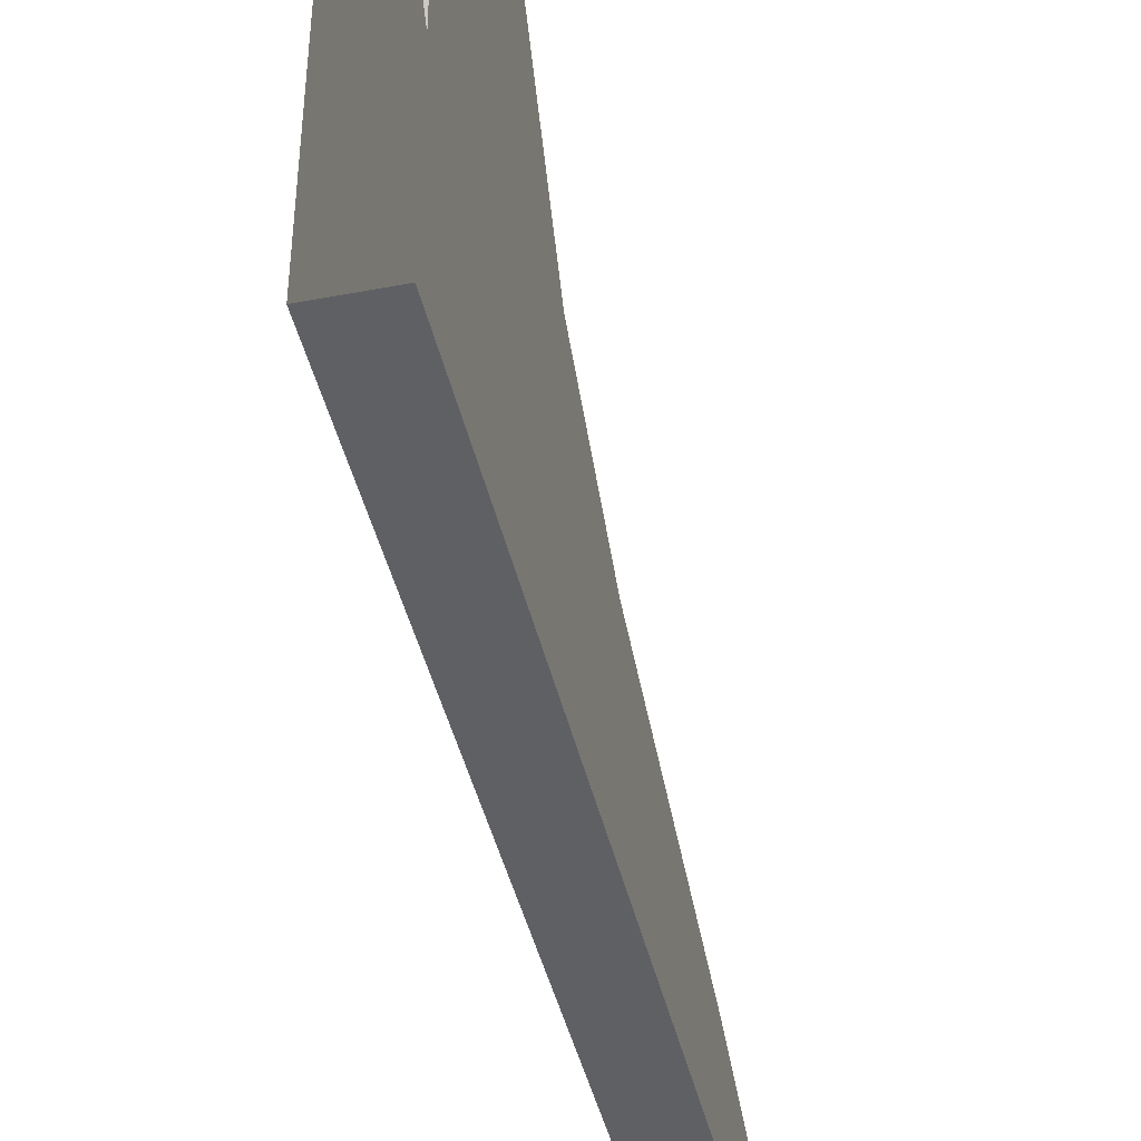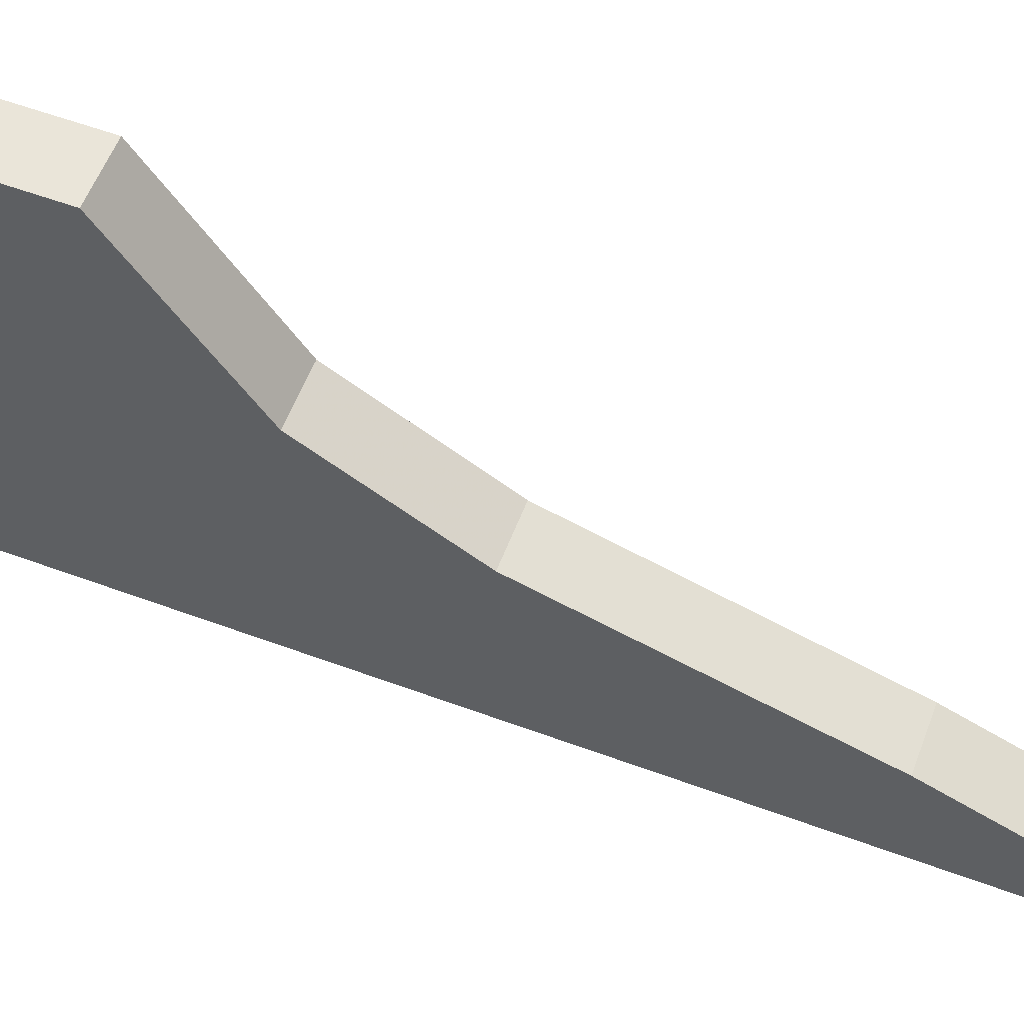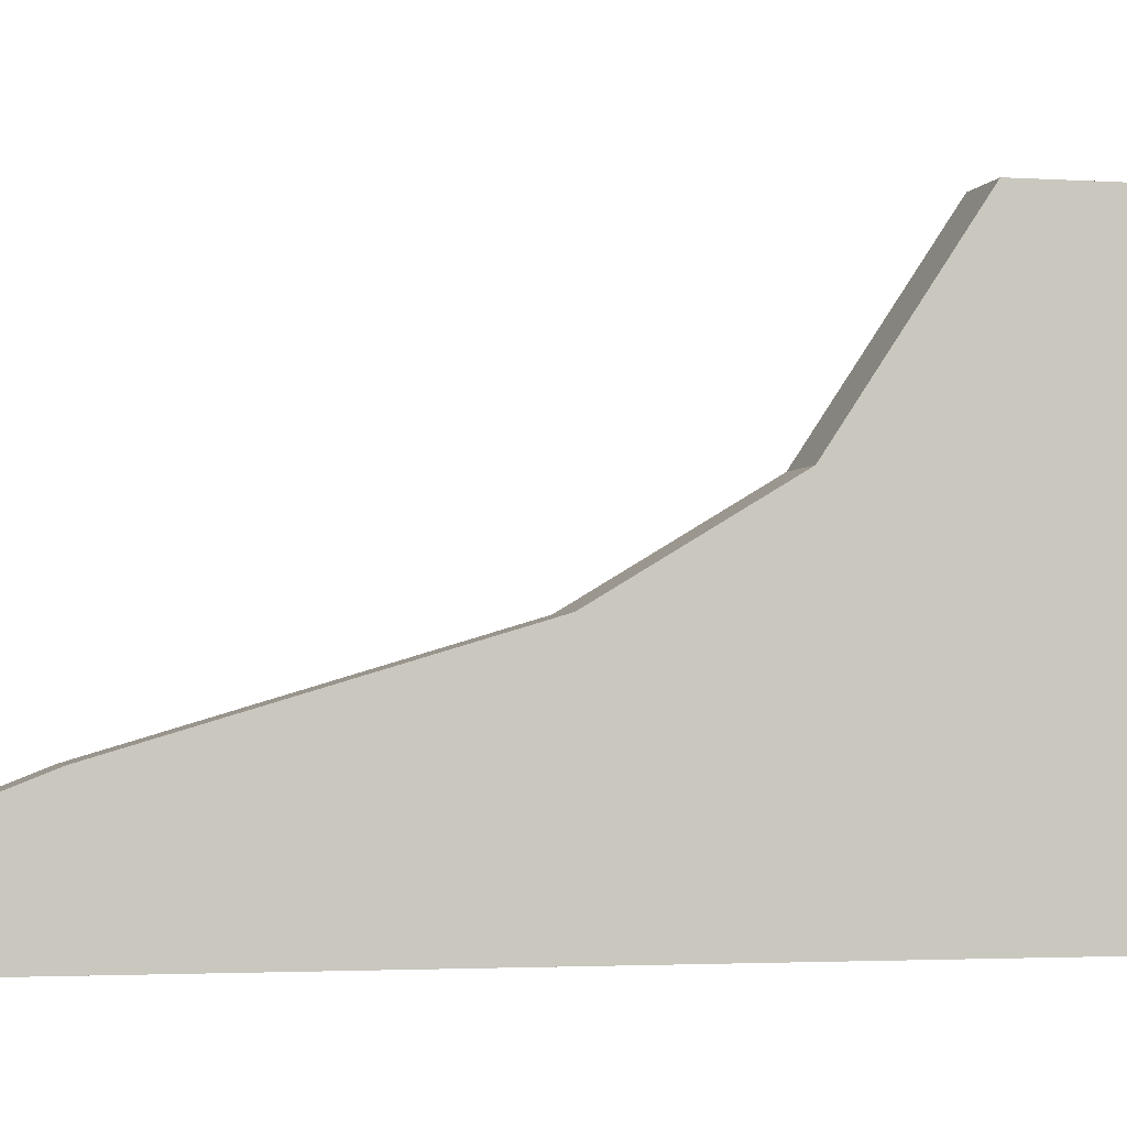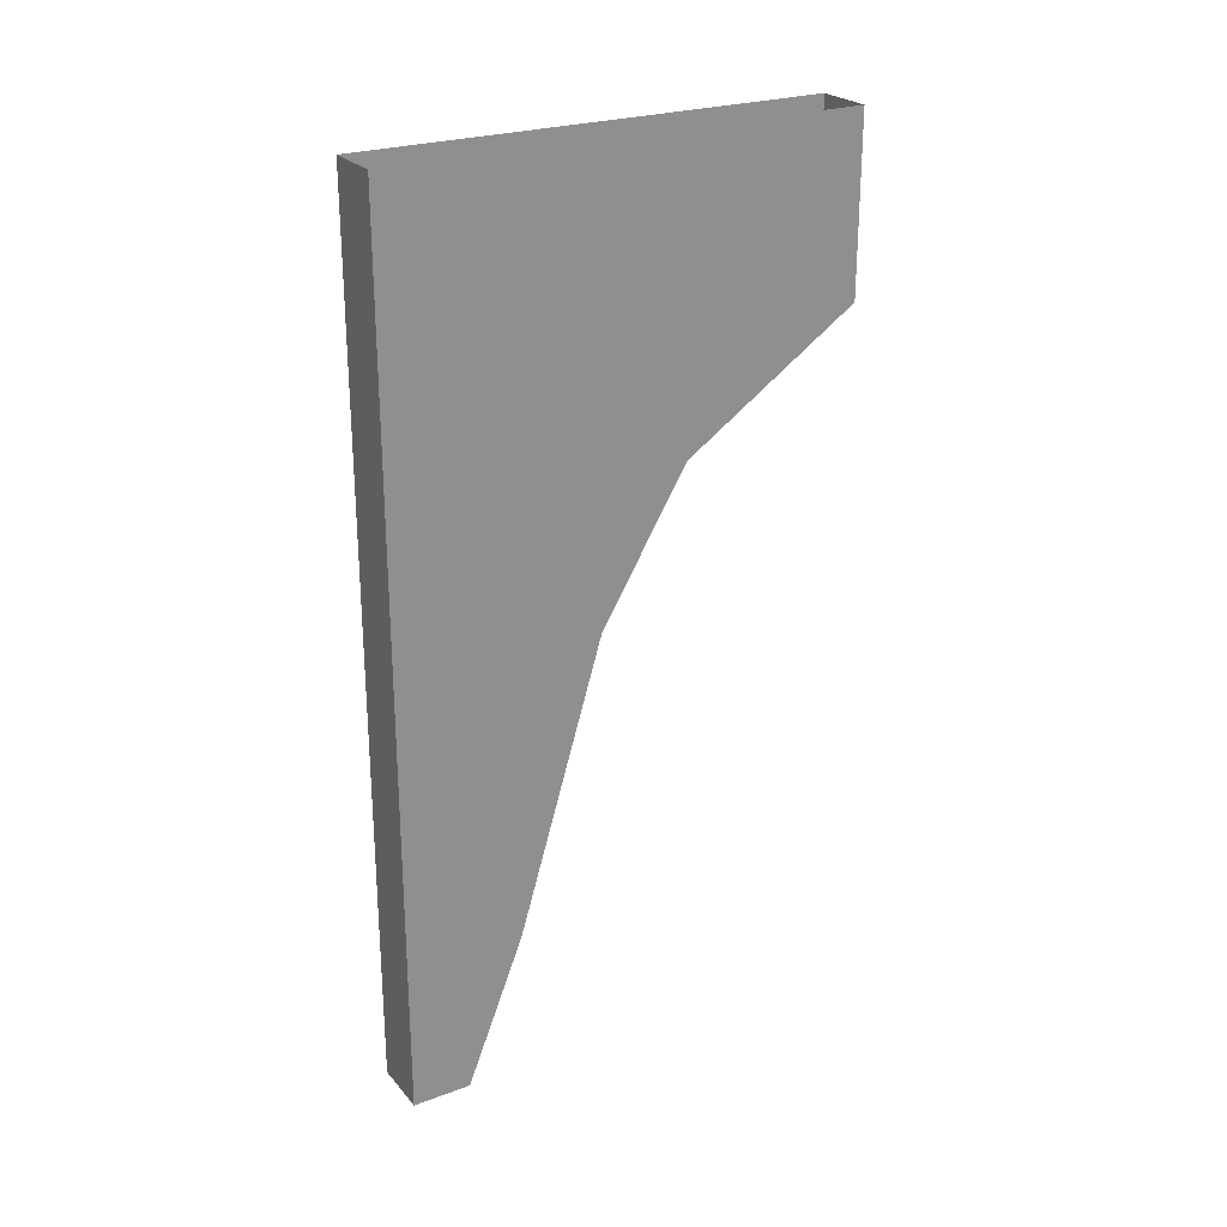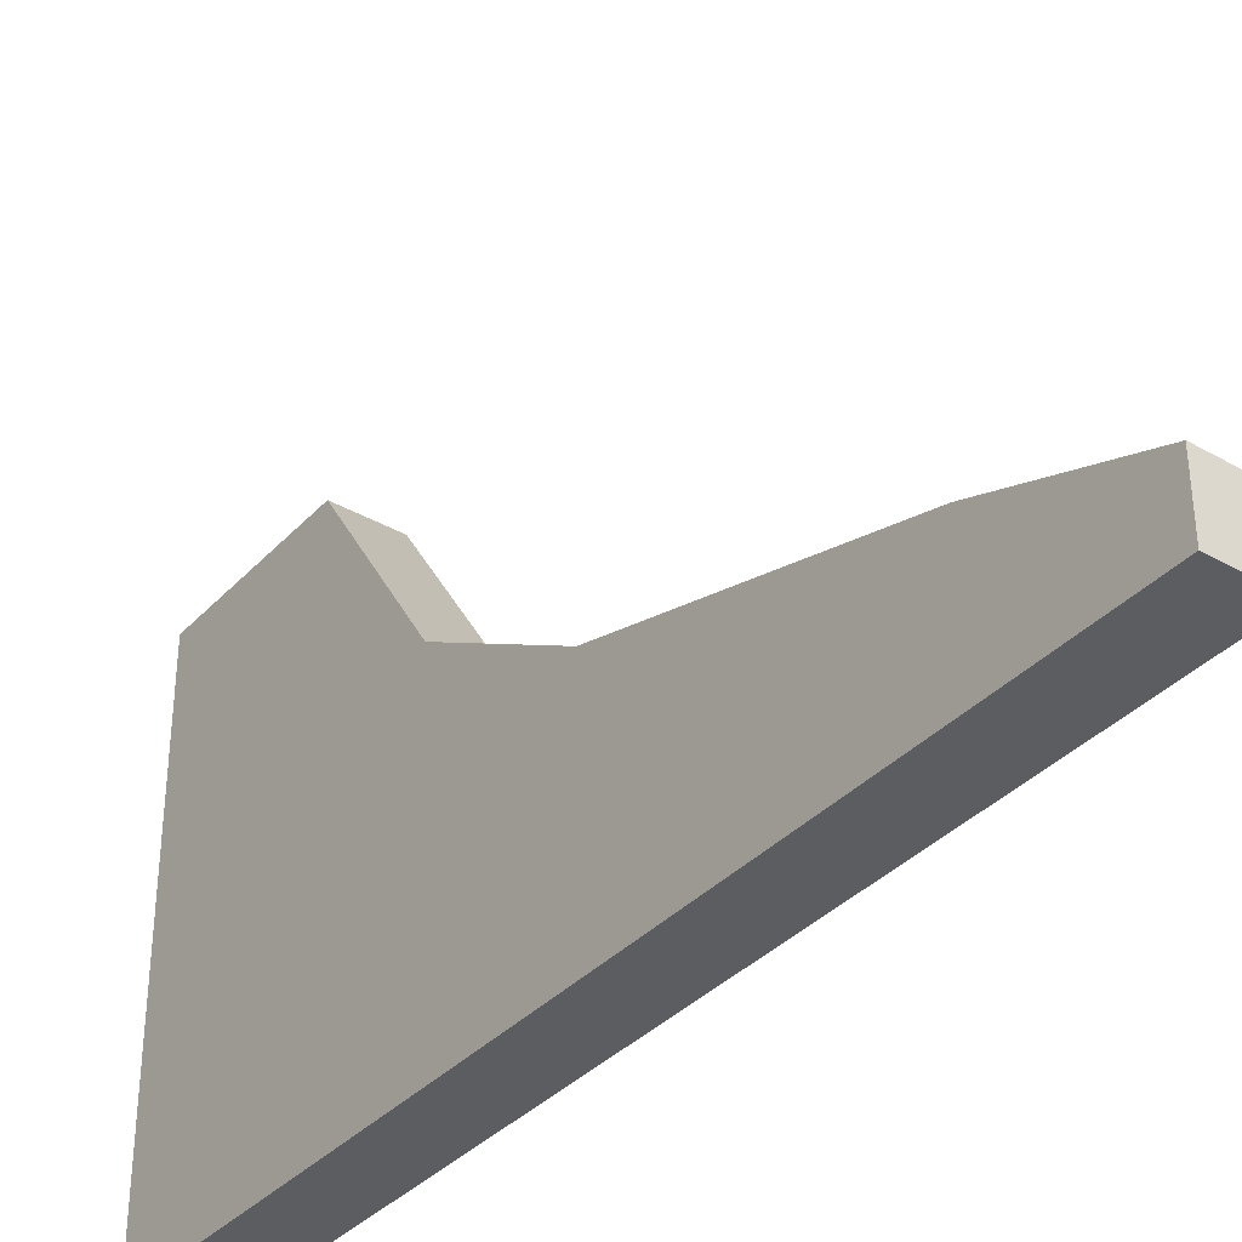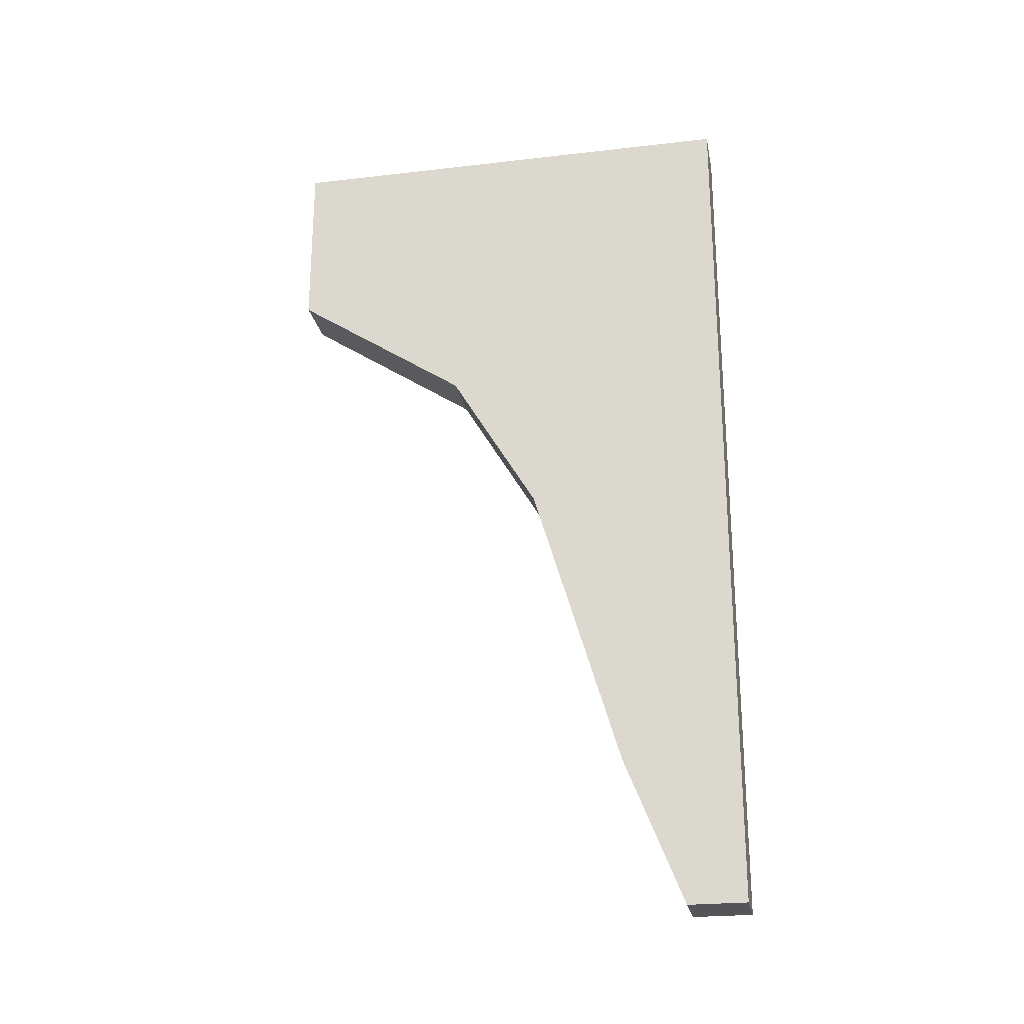
<metadata>
{"format":"obj","ext":"obj","renderer":"f3d","projection":"perspective","resolution":1024,"background":"white","views":[{"elev":-43.1,"azim":-167.3,"up":"+Z"},{"elev":58.1,"azim":-69.1,"up":"+Z"},{"elev":-2.5,"azim":76.7,"up":"+Z"},{"elev":25.0,"azim":-120.8,"up":"+Y"},{"elev":-36.2,"azim":-36.7,"up":"+Z"},{"elev":-24.3,"azim":100.8,"up":"+Y"}]}
</metadata>
<code>
v -0.375 -0.375 0.5
v -0.5 -0.375 0.5
v -0.5 -0.625 0.125
v -0.375 -0.625 0.125
v -0.375 -0.75 -0.375
v -0.375 0 0.5
v -0.5 0 0.5
v -0.5 -0.75 -0.375
v -0.5 -0.9375 -0.0625
v -0.375 -0.9375 -0.0625
v -0.375 -1.562 -0.25
v -0.375 -1.875 -0.375
v -0.375 -0.75 -0.5
v -0.375 0 -0.375
v -0.375 -1.875 -0.5
v -0.5 -1.875 -0.5
v -0.5 -0.75 -0.5
v -0.375 0 -0.5
v -0.5 -1.562 -0.25
v -0.5 -1.875 -0.375
v -0.5 0 -0.5
v -0.5 0 -0.375
f 1 2 3
f 1 3 4
f 1 4 5
f 1 5 6
f 1 6 7
f 1 7 2
f 2 7 8
f 2 8 3
f 3 8 9
f 3 9 10
f 3 10 4
f 4 10 5
f 5 10 11
f 5 11 12
f 5 12 13
f 5 13 14
f 5 14 6
f 13 15 16
f 13 16 17
f 13 17 18
f 13 18 14
f 19 9 8
f 19 8 20
f 19 20 12
f 19 12 11
f 19 11 9
f 9 11 10
f 20 16 15
f 20 15 12
f 12 15 13
f 16 20 8
f 16 8 17
f 17 8 21
f 17 21 18
f 7 22 8
f 8 22 21

</code>
